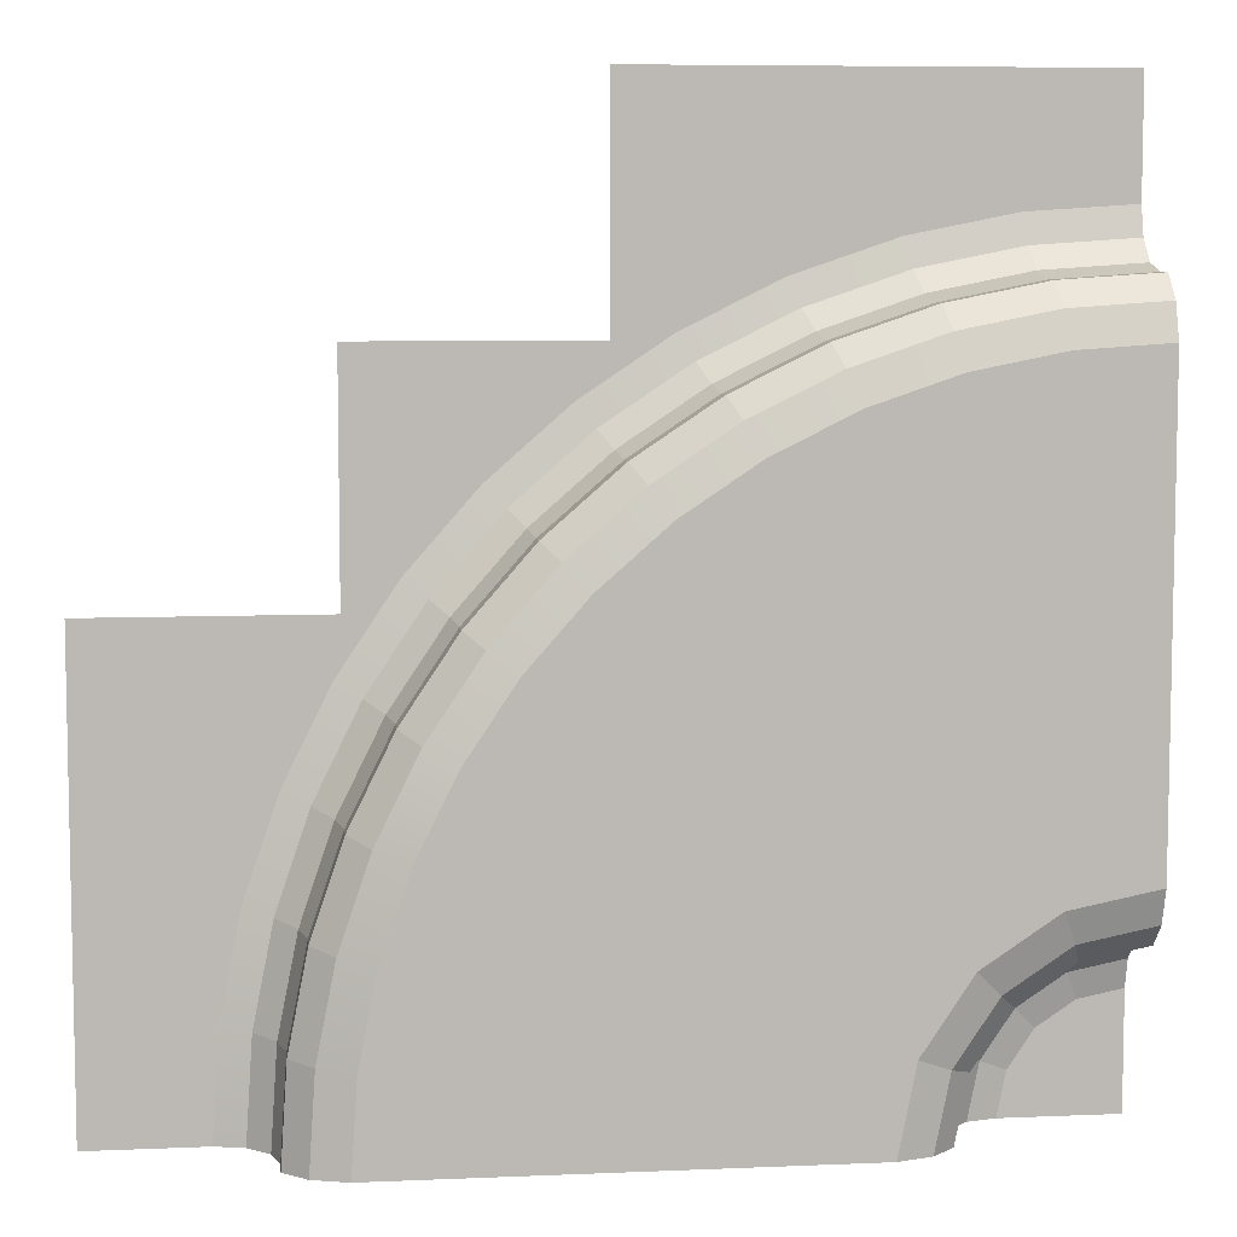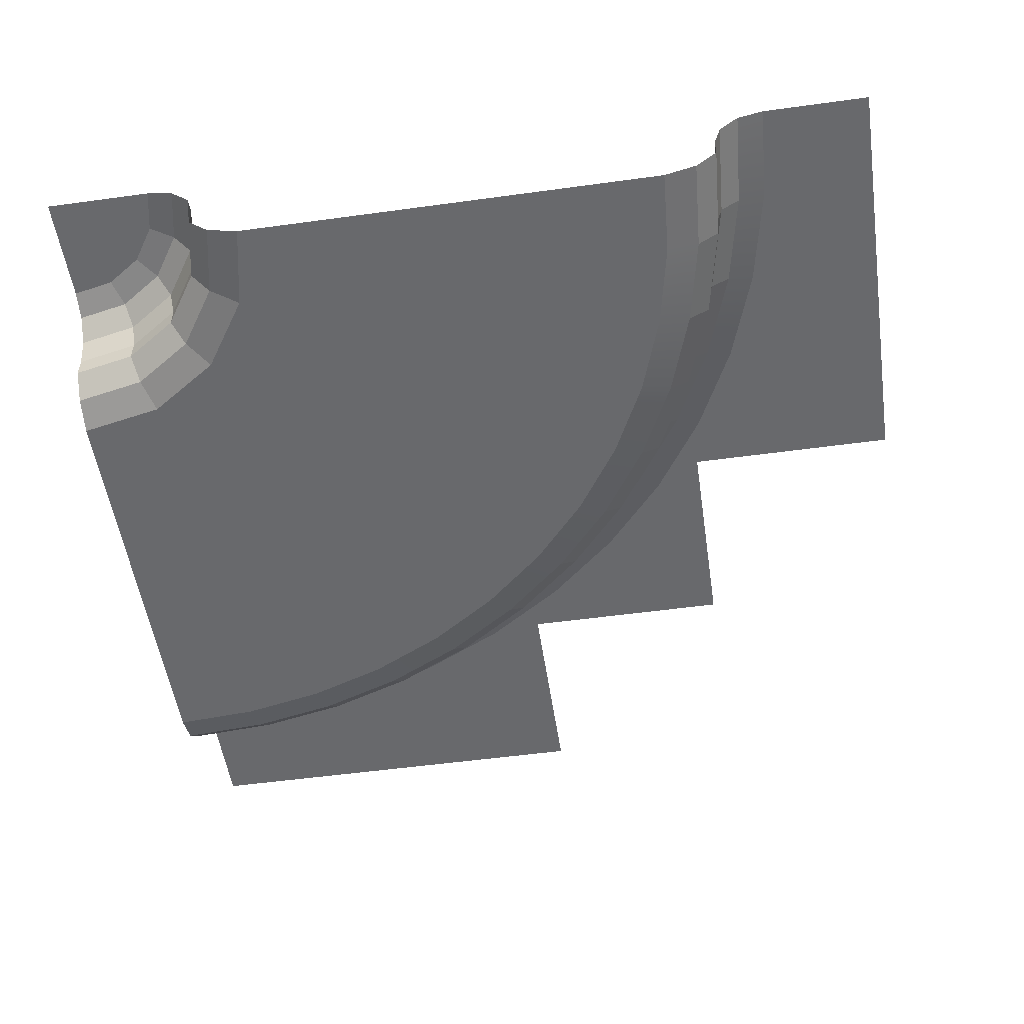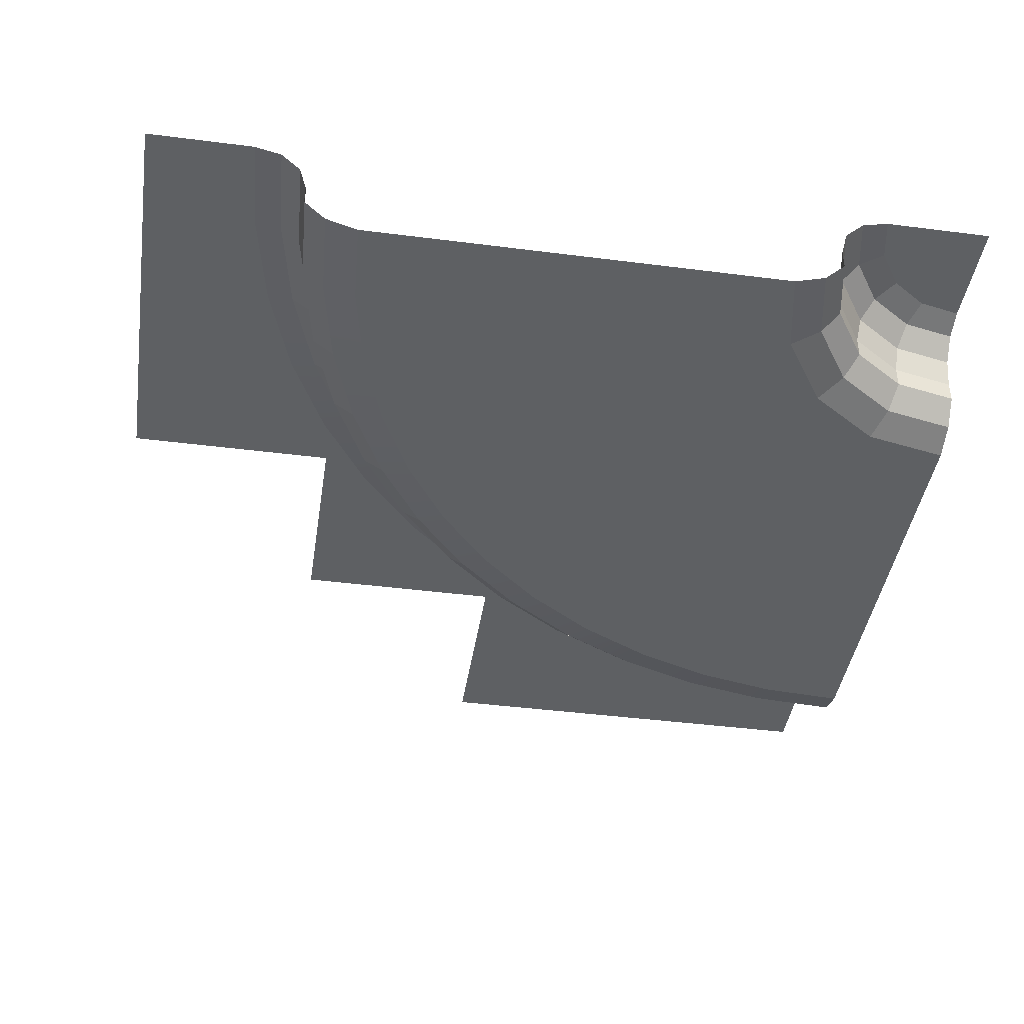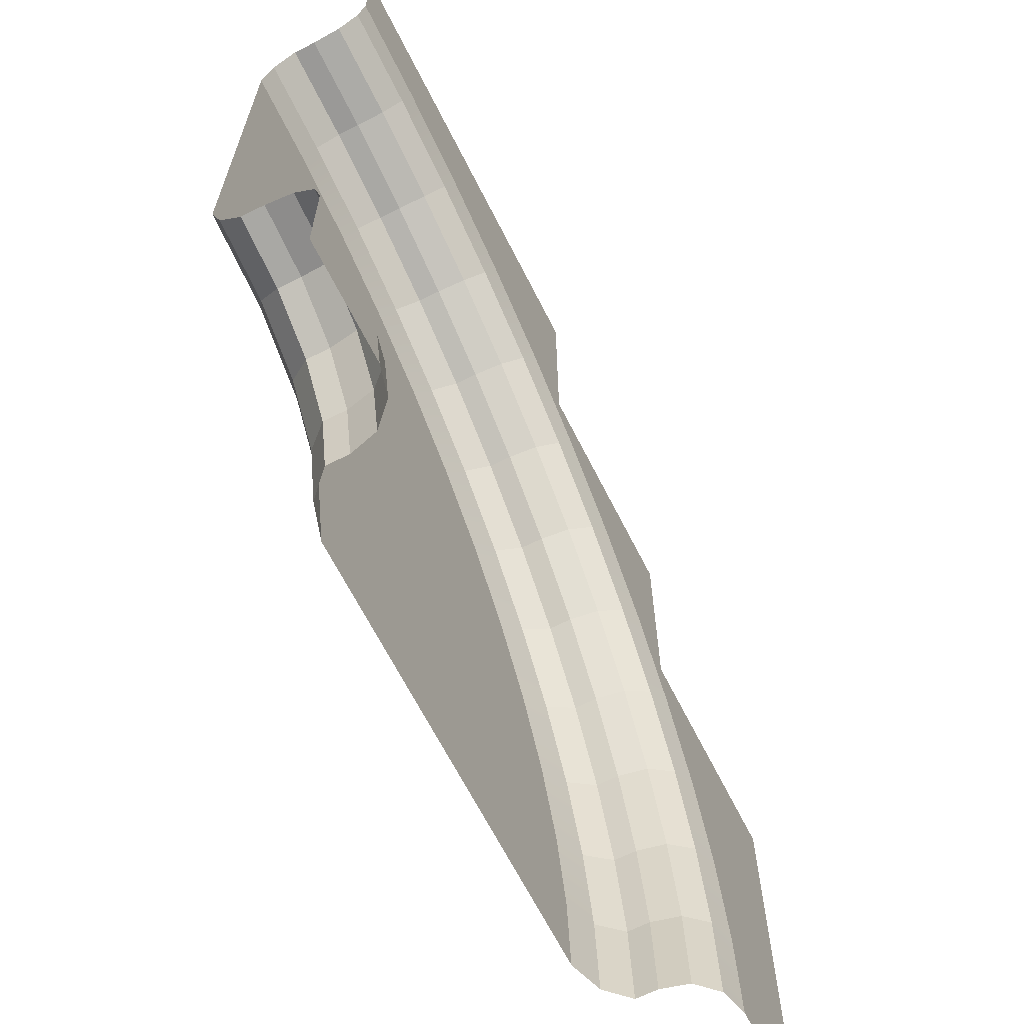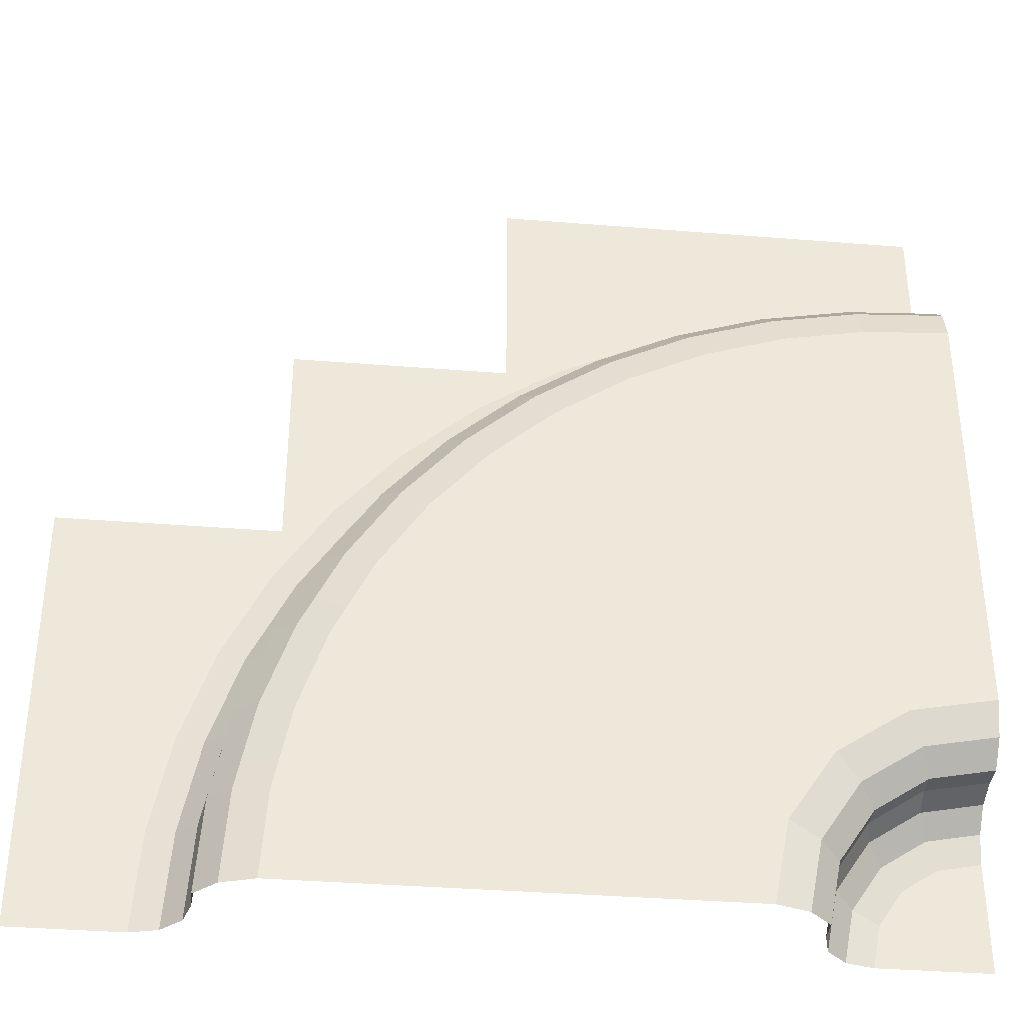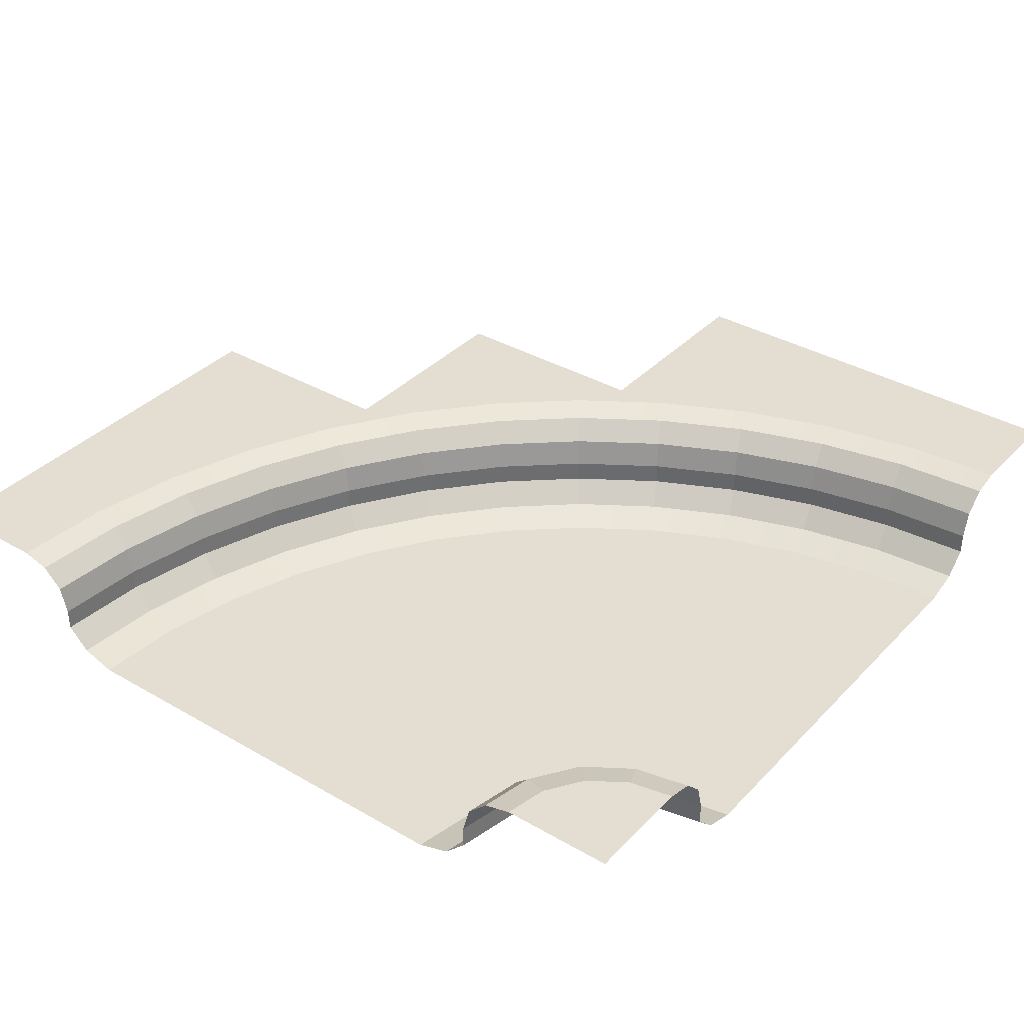
<metadata>
{"format":"obj","ext":"obj","renderer":"f3d","projection":"perspective","resolution":1024,"background":"white","views":[{"elev":7.2,"azim":-7.0,"up":"+Z"},{"elev":-52.8,"azim":-171.6,"up":"+Y"},{"elev":-42.6,"azim":81.3,"up":"+Y"},{"elev":-65.9,"azim":116.8,"up":"+Z"},{"elev":-36.7,"azim":-6.0,"up":"+Z"},{"elev":36.2,"azim":127.2,"up":"+Y"}]}
</metadata>
<code>
o Dirt
g Dirt
v -2.41 0.05 -0.2946
v -2.503 0.15 -0.2563
v -2.315 0.15 0.125
v -2.228 0.05 0.075
v -2.078 0.15 0.4785
v -1.999 0.05 0.4176
v -1.798 0.15 0.7981
v -1.727 0.05 0.7274
v -1.478 0.15 1.078
v -1.418 0.05 0.9991
v -1.125 0.15 1.315
v -1.075 0.05 1.228
v -0.7437 0.15 1.503
v -0.7054 0.05 1.41
v -0.3412 0.15 1.639
v -0.3153 0.05 1.543
v 0.07579 0.15 1.722
v 0.08884 0.05 1.623
v 0.5 0.15 1.75
v 0.5 0.05 1.65
v 0.5 0 1.5
v 0.1084 0 1.474
v -1.621 0 0.6213
v -1.326 0 0.8801
v -1 0 1.098
v -0.648 0 1.272
v -0.2765 0 1.398
v 0.5 0 -0.5
v 0.1173 0 -0.5761
v -0.2071 0 -0.7929
v -0.4239 0 -1.117
v -0.5 0 -1.5
v -2.5 0 -1.5
v -2.474 0 -1.108
v -2.398 0 -0.7235
v -2.272 0 -0.352
v -2.098 0 -1.59e-06
v -1.88 0 0.3263
v 0.5 0.05 -0.65
v 0.1747 0.05 -0.7147
v 0.5 0.15 -0.75
v 0.213 0.15 -0.8071
v -0.101 0.05 -0.899
v -0.03033 0.15 -0.9697
v -0.2853 0.05 -1.175
v -0.1929 0.15 -1.213
v -0.35 0.05 -1.5
v -0.25 0.15 -1.5
v -2.65 0.05 -1.5
v -2.623 0.05 -1.089
v -2.75 0.15 -1.5
v -2.722 0.15 -1.076
v -2.639 0.15 -0.6588
v -2.543 0.05 -0.6847
f 1 2 4
f 2 3 4
f 4 3 6
f 3 5 6
f 6 5 8
f 5 7 8
f 8 7 10
f 7 9 10
f 10 9 12
f 9 11 12
f 12 11 14
f 11 13 14
f 14 13 16
f 13 15 16
f 16 15 18
f 15 17 18
f 19 20 17
f 20 18 17
f 20 21 18
f 27 18 22
f 26 16 27
f 25 14 26
f 10 12 25
f 8 10 24
f 6 8 23
f 4 6 38
f 36 4 37
f 54 1 36
f 50 54 35
f 34 50 35
f 33 49 34
f 49 50 34
f 35 54 36
f 36 1 4
f 37 4 38
f 38 6 23
f 23 8 24
f 24 10 25
f 25 12 14
f 26 14 16
f 27 16 18
f 21 22 18
f 32 33 34
f 31 34 35
f 30 31 37
f 24 25 30
f 25 26 29
f 27 22 29
f 22 21 28
f 22 28 29
f 26 27 29
f 30 23 24
f 30 38 23
f 30 37 38
f 25 29 30
f 31 36 37
f 31 35 36
f 31 32 34
f 40 29 39
f 29 28 39
f 42 40 39
f 42 39 41
f 40 42 44
f 40 44 43
f 43 44 46
f 43 46 45
f 45 46 48
f 45 48 47
f 29 40 43
f 29 43 30
f 30 43 45
f 30 45 31
f 31 45 47
f 31 47 32
f 49 51 50
f 51 52 50
f 50 52 54
f 52 53 54
f 54 53 1
f 53 2 1
o Grass
g Grass
v -0.162 0.375 -1.226
v -0.07742 0.4665 -1.261
v 0.05806 0.4665 -1.058
v -0.006646 0.375 -0.9934
v -0.2165 0.375 -1.5
v -0.125 0.4665 -1.5
v -0.25 0.25 -1.5
v -0.1929 0.25 -1.213
v -0.25 0.15 -1.5
v -0.1929 0.15 -1.213
v -0.03033 0.25 -0.9697
v -0.03033 0.15 -0.9697
v 0.213 0.25 -0.8071
v 0.213 0.15 -0.8071
v 0.5 0.25 -0.75
v 0.5 0.15 -0.75
v 0.5 0.375 -0.7835
v 0.2258 0.375 -0.838
v 0.5 0.4665 -0.875
v 0.2608 0.4665 -0.9226
v 0.5 0.5 -1
v 0.3087 0.5 -1.038
v 0.5 0.5 -1.25
v 0.5 0.5 -1.5
v -0 0.5 -1.5
v 0.03806 0.5 -1.309
v 0.1464 0.5 -1.146
f 58 57 56
f 58 56 55
f 55 56 60
f 55 60 59
f 62 55 59
f 62 59 61
f 64 62 63
f 62 61 63
f 66 65 64
f 65 62 64
f 68 67 66
f 67 65 66
f 67 68 69
f 68 70 69
f 72 67 71
f 67 69 71
f 74 72 71
f 74 71 73
f 76 74 73
f 76 73 75
f 76 75 77
f 81 77 78
f 78 79 81
f 79 80 81
f 81 76 77
f 74 76 81
f 74 81 57
f 67 72 58
f 67 58 65
f 56 80 79
f 56 79 60
f 65 58 55
f 65 55 62
f 72 74 57
f 72 57 58
f 57 81 80
f 57 80 56
v -0.3412 0.25 1.639
v -0.3498 0.375 1.672
v 0.07142 0.375 1.755
v 0.07579 0.25 1.722
v 0.5 0.375 1.783
v 0.5 0.25 1.75
v 0.5 0.4665 1.875
v 0.05948 0.4665 1.846
v 0.5 0.5 2
v 0.04316 0.5 1.97
v -0.3735 0.4665 1.76
v -0.4059 0.5 1.881
v -0.7916 0.4665 1.618
v -0.8394 0.5 1.734
v -0.7565 0.375 1.534
v -1.142 0.375 1.344
v -1.187 0.4665 1.423
v -1.125 0.25 1.315
v -0.7437 0.25 1.503
v -1.125 0.15 1.315
v -0.7437 0.15 1.503
v -0.3412 0.15 1.639
v -1.478 0.15 1.078
v -1.478 0.25 1.078
v -1.798 0.15 0.7981
v -1.798 0.25 0.7981
v -2.078 0.15 0.4785
v -2.078 0.25 0.4785
v -2.315 0.15 0.125
v -2.315 0.25 0.125
v -2.503 0.15 -0.2563
v -2.503 0.25 -0.2563
v -2.639 0.15 -0.6588
v -2.639 0.25 -0.6588
v -2.722 0.15 -1.076
v -2.722 0.25 -1.076
v -2.75 0.15 -1.5
v -2.75 0.25 -1.5
v -2.783 0.375 -1.5
v -2.755 0.375 -1.071
v -2.875 0.4665 -1.5
v -2.846 0.4665 -1.059
v -2.76 0.4665 -0.6265
v -2.672 0.375 -0.6502
v -2.618 0.4665 -0.2084
v -2.534 0.375 -0.2435
v -2.423 0.4665 0.1875
v -2.344 0.375 0.1417
v -2.178 0.4665 0.5546
v -2.105 0.375 0.4989
v -1.886 0.4665 0.8865
v -1.822 0.375 0.8218
v -1.555 0.4665 1.178
v -1.499 0.375 1.105
v -1.975 0.5 0.9749
v -1.631 0.5 1.277
v -1.25 0.5 1.531
v -2.277 0.5 0.6307
v -2.531 0.5 0.25
v -2.734 0.5 -0.1606
v -2.881 0.5 -0.5941
v -2.97 0.5 -1.043
v -3 0.5 -1.5
v 0.5 0.5 2.5
v -1.5 0.5 2.5
v -1.5 0.5 1.5
v -2.5 0.5 1.5
v -2.5 0.5 0.5
v -3.5 0.5 0.5
v -3.5 0.5 -1.5
v 0.5 0.15 1.75
v 0.07579 0.15 1.722
f 82 83 85
f 83 84 85
f 86 87 84
f 87 85 84
f 88 86 89
f 86 84 89
f 90 88 91
f 92 91 89
f 95 93 92
f 138 95 94
f 98 138 94
f 134 137 98
f 136 137 134
f 139 136 132
f 140 139 130
f 141 140 128
f 142 141 126
f 143 142 124
f 144 143 123
f 122 144 123
f 123 143 124
f 124 142 126
f 126 141 128
f 128 140 130
f 130 139 132
f 132 136 134
f 137 138 98
f 94 95 92
f 92 93 91
f 88 89 91
f 96 94 83
f 94 92 83
f 97 98 96
f 98 94 96
f 99 97 100
f 97 96 100
f 101 99 102
f 99 100 102
f 102 100 103
f 100 82 103
f 104 105 101
f 105 99 101
f 106 107 104
f 107 105 104
f 108 109 106
f 109 107 106
f 110 111 108
f 111 109 108
f 112 113 110
f 113 111 110
f 114 115 112
f 115 113 112
f 116 117 114
f 117 115 114
f 118 119 116
f 119 117 116
f 119 120 117
f 120 121 117
f 120 122 121
f 122 123 121
f 121 123 125
f 123 124 125
f 125 124 127
f 124 126 127
f 127 126 129
f 126 128 129
f 129 128 131
f 128 130 131
f 131 130 133
f 130 132 133
f 133 132 135
f 132 134 135
f 117 121 115
f 121 125 115
f 115 125 113
f 125 127 113
f 113 127 111
f 127 129 111
f 111 129 109
f 129 131 109
f 109 131 107
f 131 133 107
f 107 133 105
f 133 135 105
f 105 135 99
f 135 97 99
f 135 134 97
f 134 98 97
f 145 90 91
f 146 145 93
f 147 146 138
f 149 147 136
f 136 139 149
f 139 140 149
f 140 141 150
f 142 151 150
f 143 144 151
f 142 143 151
f 141 142 150
f 140 150 149
f 147 137 136
f 147 138 137
f 149 148 147
f 146 95 138
f 146 93 95
f 145 91 93
f 87 152 85
f 152 153 85
f 103 82 153
f 82 85 153
f 100 96 82
f 96 83 82
f 83 92 89
f 83 89 84

</code>
